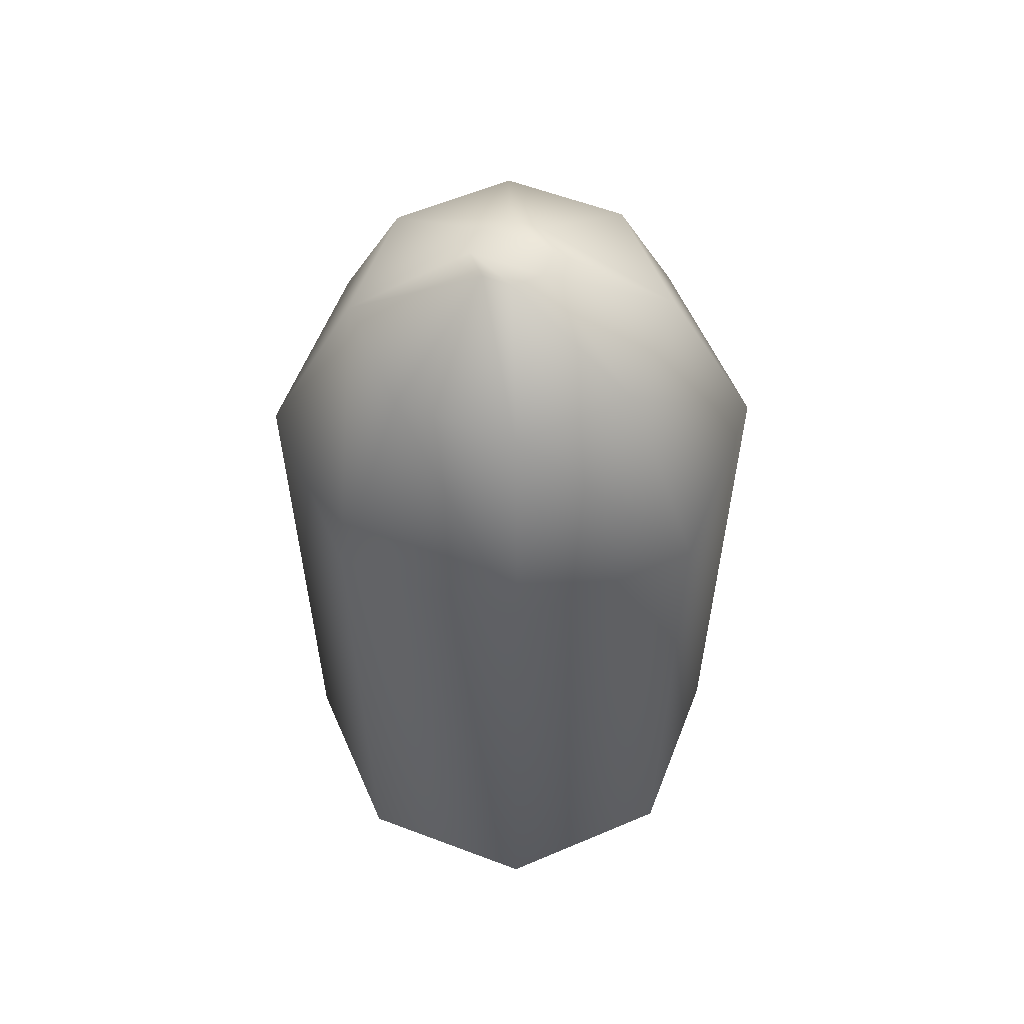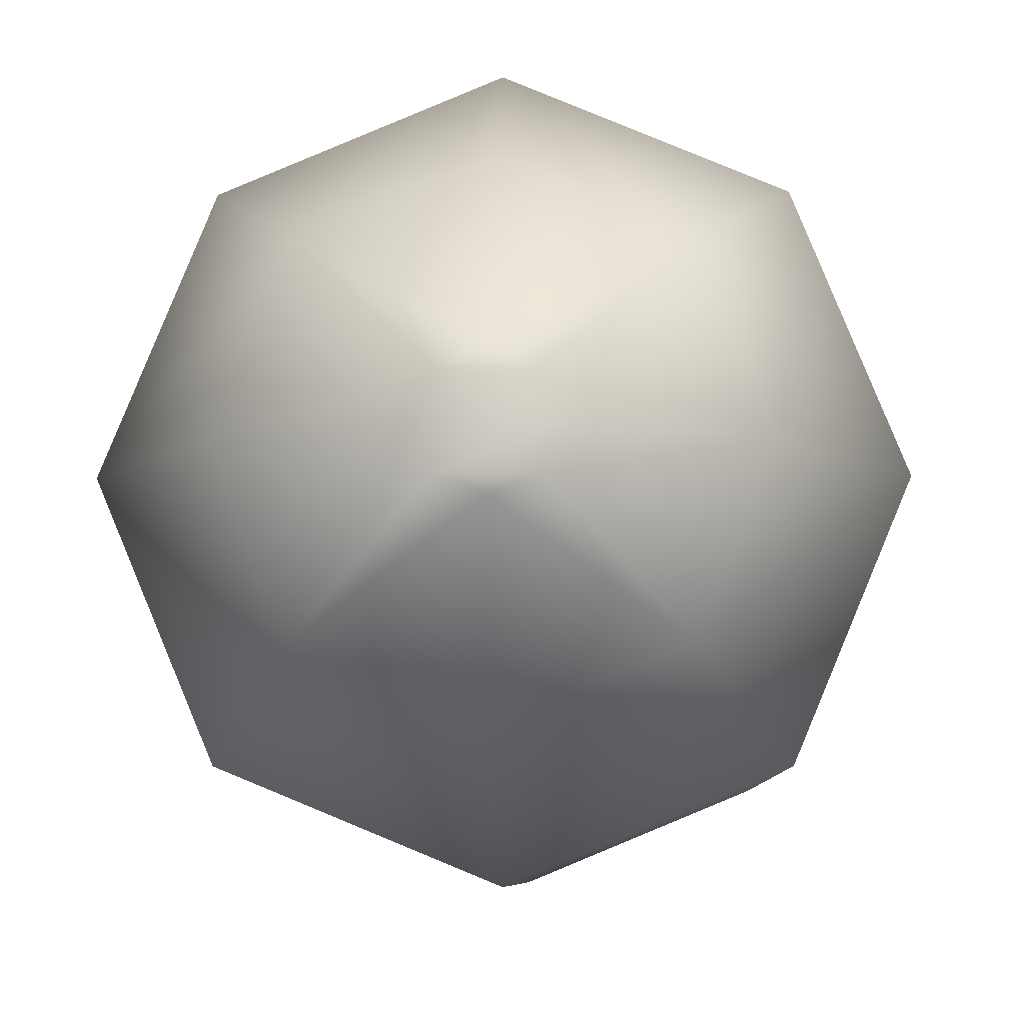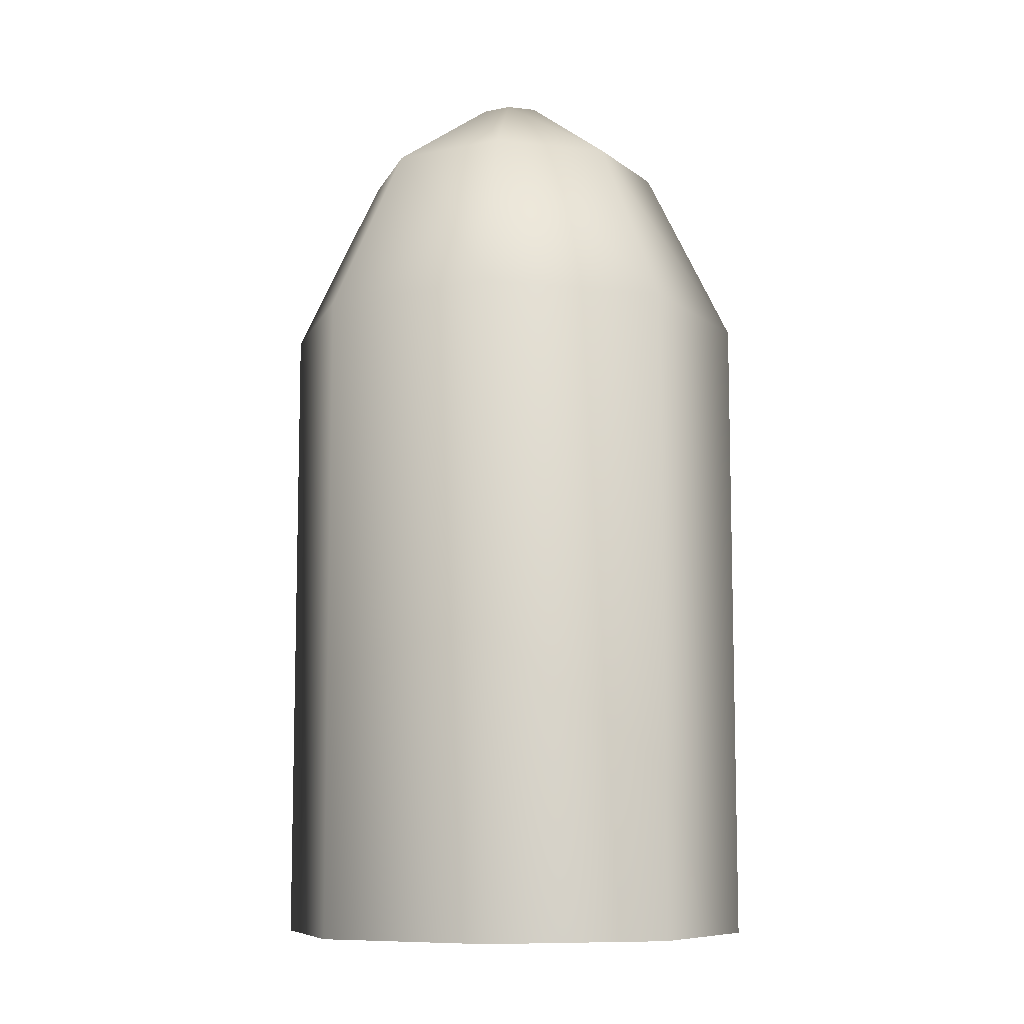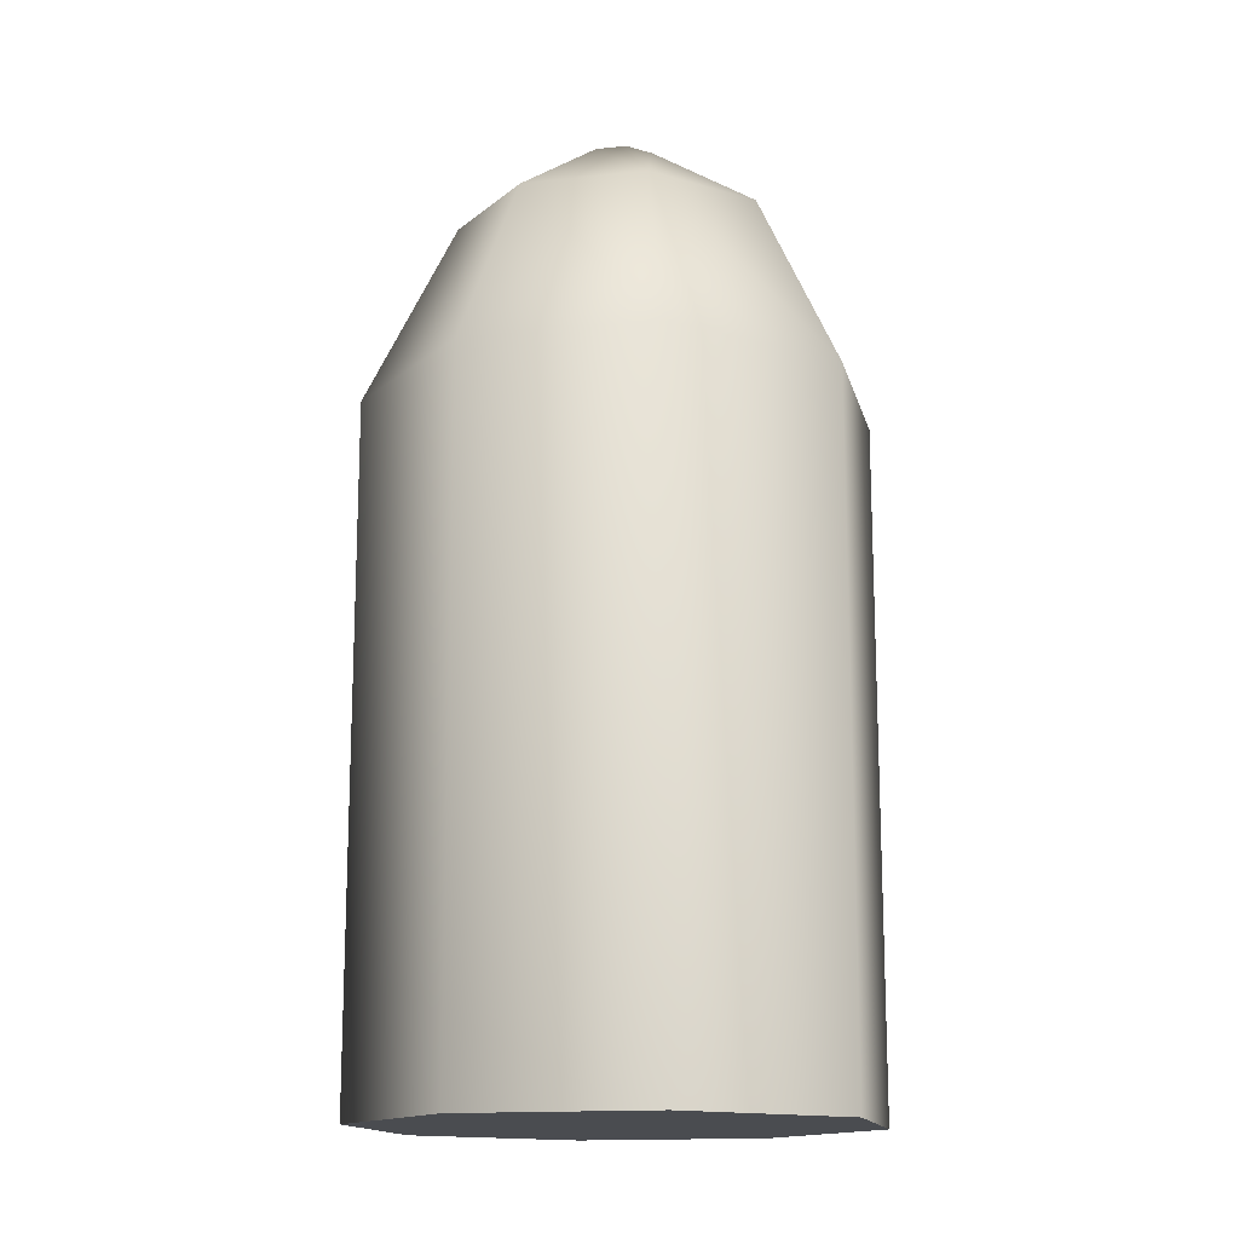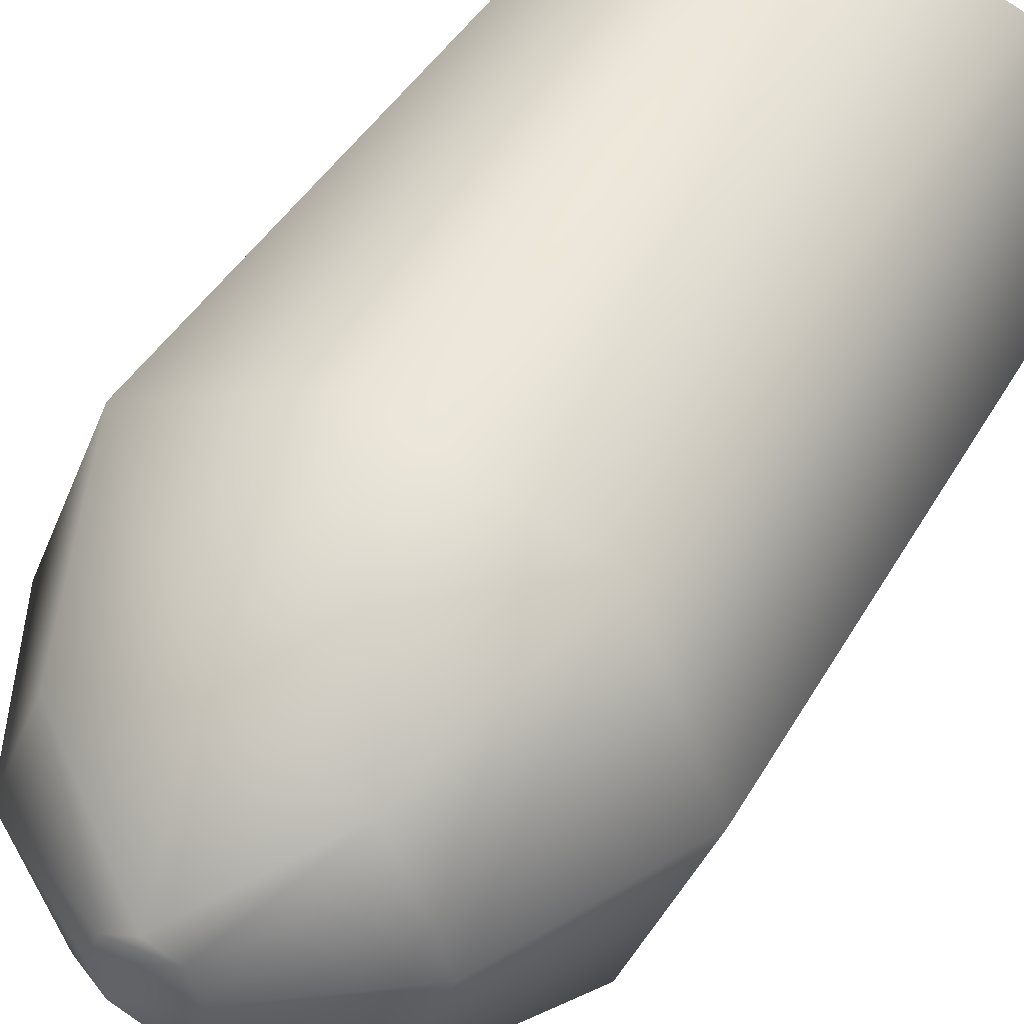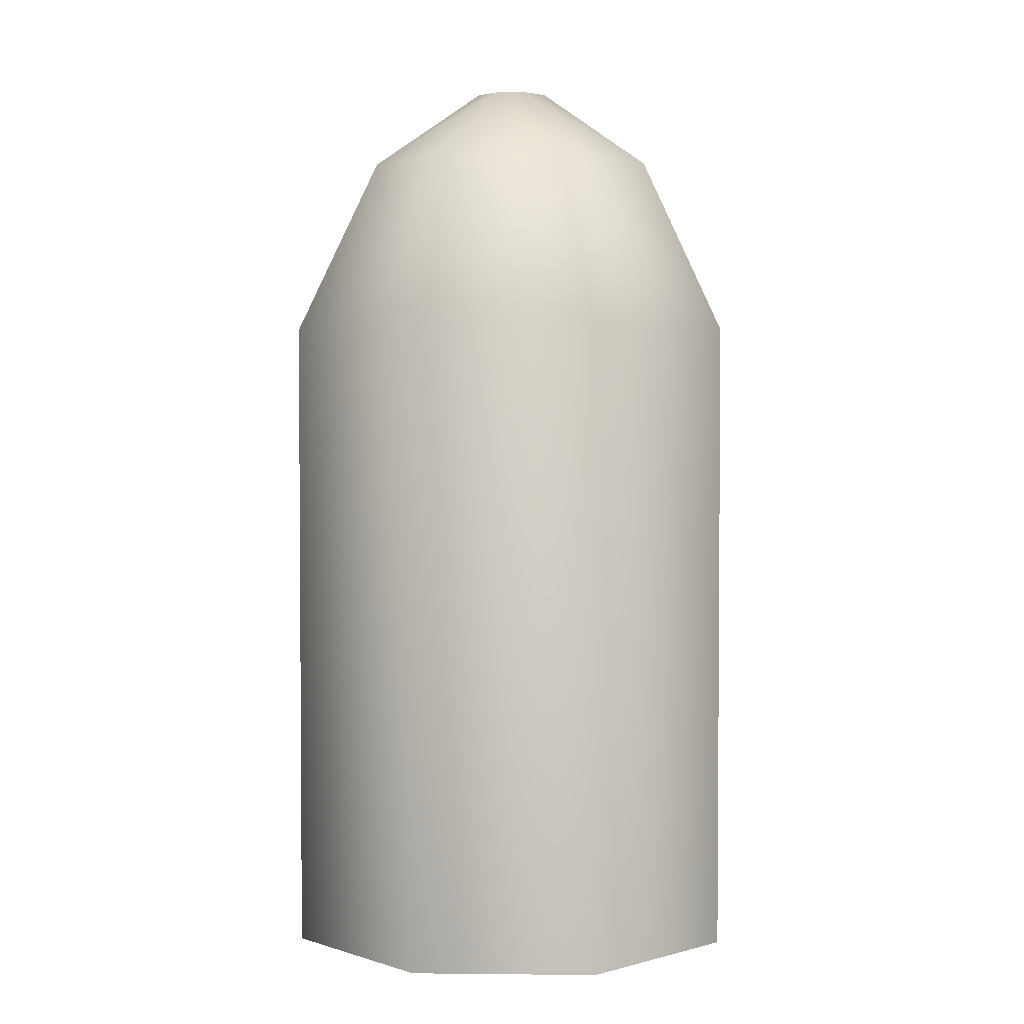
<metadata>
{"format":"obj","ext":"obj","renderer":"f3d","projection":"perspective","resolution":1024,"background":"white","views":[{"elev":58.6,"azim":43.8,"up":"+Z"},{"elev":-6.0,"azim":1.6,"up":"+Y"},{"elev":-9.1,"azim":-129.0,"up":"+Z"},{"elev":-15.0,"azim":125.7,"up":"+Z"},{"elev":40.4,"azim":26.8,"up":"+Y"},{"elev":2.7,"azim":24.6,"up":"+Z"}]}
</metadata>
<code>
v 1.499 1.499 -4
v -1.499 1.499 -4
v 0 2.12 -4
v 1.499 1.499 -4
v 0 2.12 -4
v 1.499 1.499 1.733
v 0 2.12 1.733
v 1.499 1.499 1.733
v -1.499 1.499 -4
v 0 2.12 1.733
v -1.499 1.499 1.733
v 0 2.12 1.733
v -2.12 0 -4
v -2.12 0 1.733
v -1.499 -1.499 -4
v -1.499 -1.499 1.733
v 0 -2.12 -4
v 0 -2.12 1.733
v 1.499 -1.499 -4
v 0 -2.12 1.733
v 1.499 -1.499 1.733
v 0 -2.12 1.733
v 2.12 0 -4
v 1.499 -1.499 1.733
v 2.12 0 -4
v 2.12 0 1.733
v 1.499 -1.499 1.733
v 2.12 0 -4
v 2.12 0 1.733
v 1.499 1.499 1.733
v 2.12 0 1.733
v 1.499 1.499 1.733
v 0 2.12 1.733
v 0.9601 0.9601 3.295
v 0 2.12 1.733
v 0 1.358 3.295
v 0.9601 0.9601 3.295
v 0 2.12 1.733
v 0 1.358 3.295
v -0.9601 0.9601 3.295
v 0 1.358 3.295
v -1.358 0 3.295
v -0.9601 -0.9601 3.295
v 0 -2.12 1.733
v 0 -2.12 1.733
v 0 -1.358 3.295
v 0 -2.12 1.733
v 1.499 -1.499 1.733
v 0 -1.358 3.295
v 1.499 -1.499 1.733
v 0.9601 -0.9601 3.295
v 0 -1.358 3.295
v 1.499 -1.499 1.733
v 2.12 0 1.733
v 0.9601 -0.9601 3.295
v 2.12 0 1.733
v 1.358 0 3.295
v 0.9601 -0.9601 3.295
v 2.12 0 1.733
v 1.499 1.499 1.733
v 1.499 1.499 1.733
v 0.9601 0.9601 3.295
v 0.24 0.24 4
v 0.9601 0.9601 3.295
v 0 0.3395 4
v 0.9601 0.9601 3.295
v 0 1.358 3.295
v 0 0.3395 4
v -0.24 0.24 4
v 0 0.3395 4
v 0 1.358 3.295
v 0 0.3395 4
v -0.3395 0 4
v -0.24 -0.24 4
v 0 -0.3395 4
v 0 -1.358 3.295
v 0 -0.3395 4
v 0.24 -0.24 4
v 0 -0.3395 4
v 0.9601 -0.9601 3.295
v 0 -1.358 3.295
v 0.9601 -0.9601 3.295
v 0 -0.3395 4
v 0.3395 0 4
v 0.9601 -0.9601 3.295
v 0.24 0.24 4
v 0.3395 0 4
v 0.9601 0.9601 3.295
v 0.9601 0.9601 3.295
v 0.3395 0 4
v 2.12 0 -4
v -2.12 0 -4
v 2.12 0 -4
v 1.499 -1.499 -4
v -1.499 -1.499 -4
v 2.12 0 -4
v 0 -2.12 -4
v 0.24 0.24 4
v 0 0.3395 4
v 0.3395 0 4
v 0.3395 0 4
v 0.24 0.24 4
v 0.24 0.24 4
v 0.3395 0 4
v 0 -0.3395 4
g polygon0
f 1 2 3
f 4 5 6
f 5 7 8
f 5 9 10
f 9 11 12
f 9 13 11
f 13 14 11
f 13 15 14
f 15 16 14
f 15 17 16
f 17 18 16
f 17 19 20
f 19 21 22
f 19 23 24
f 25 26 27
f 28 4 29
f 4 30 31
f 32 33 34
f 35 36 37
f 38 11 39
f 11 40 41
f 11 14 40
f 14 42 40
f 14 16 42
f 16 43 42
f 16 44 43
f 45 46 43
f 47 48 49
f 50 51 52
f 53 54 55
f 56 57 58
f 59 60 57
f 61 62 57
f 63 64 65
f 66 67 68
f 69 70 40
f 71 40 72
f 73 69 42
f 40 42 69
f 74 73 43
f 42 43 73
f 74 43 75
f 43 76 77
f 78 79 80
f 81 82 83
f 84 78 57
f 85 57 78
f 86 87 88
f 57 89 90
f 91 92 2
f 93 2 1
f 94 95 92
f 94 92 96
f 94 97 95
f 69 98 99
f 100 74 78
f 73 101 102
f 73 103 69
f 73 74 104
f 78 74 105

</code>
